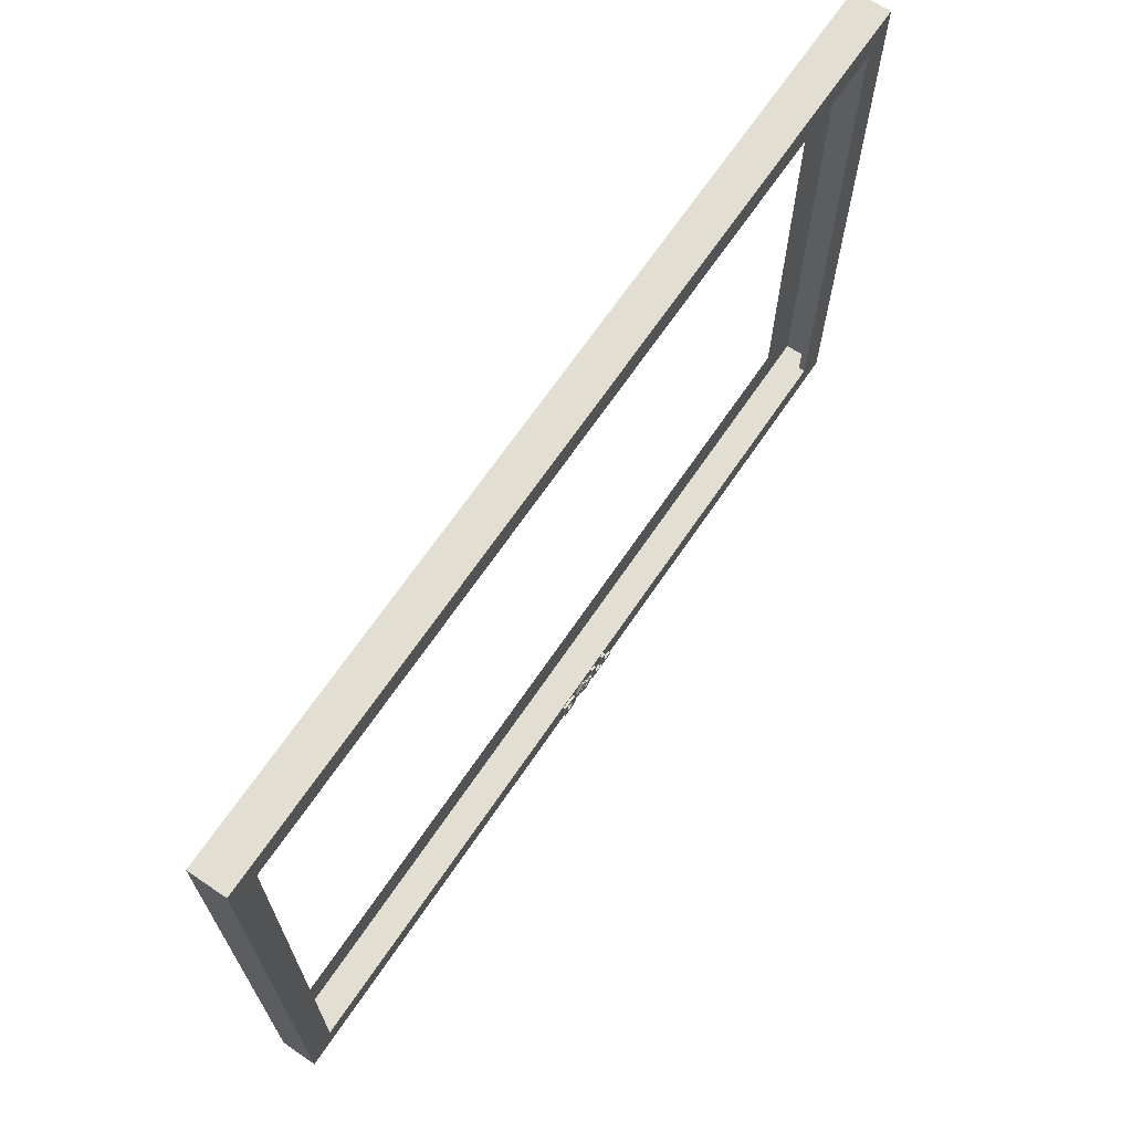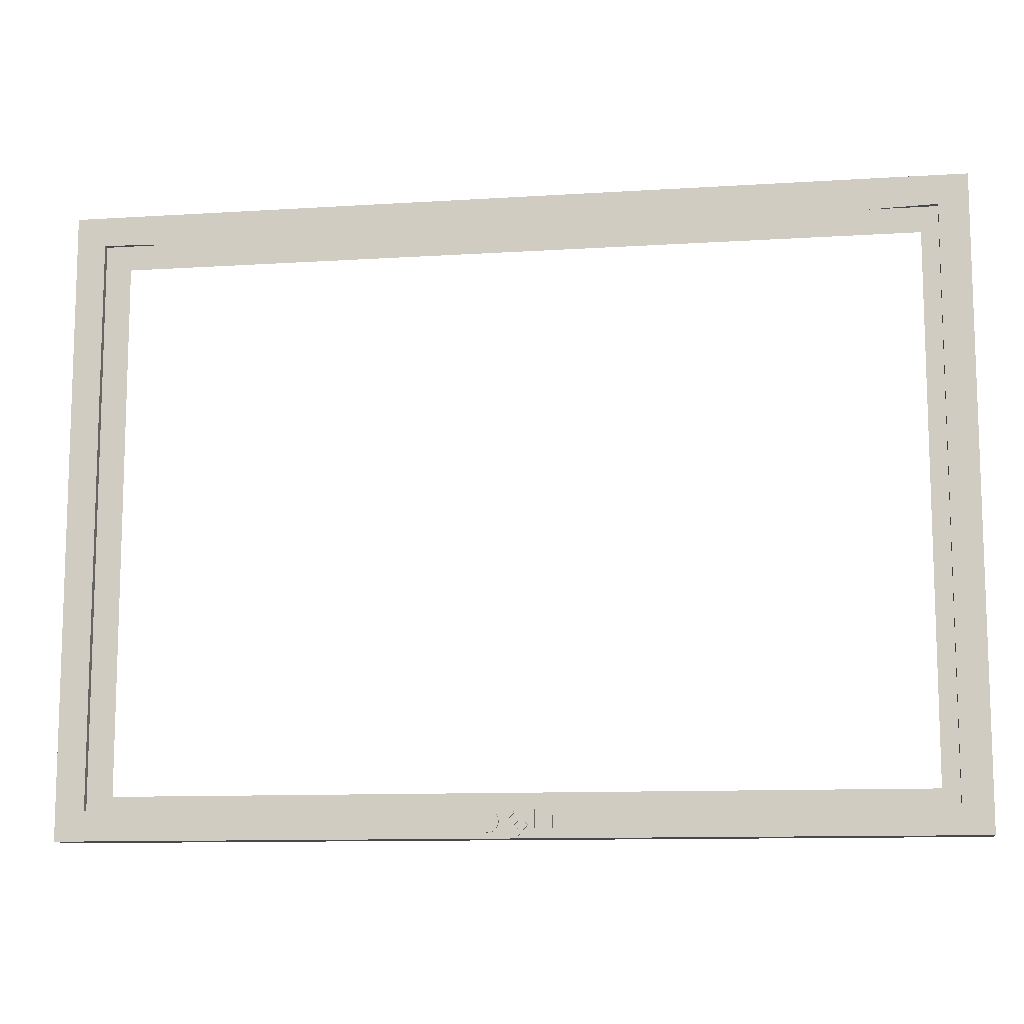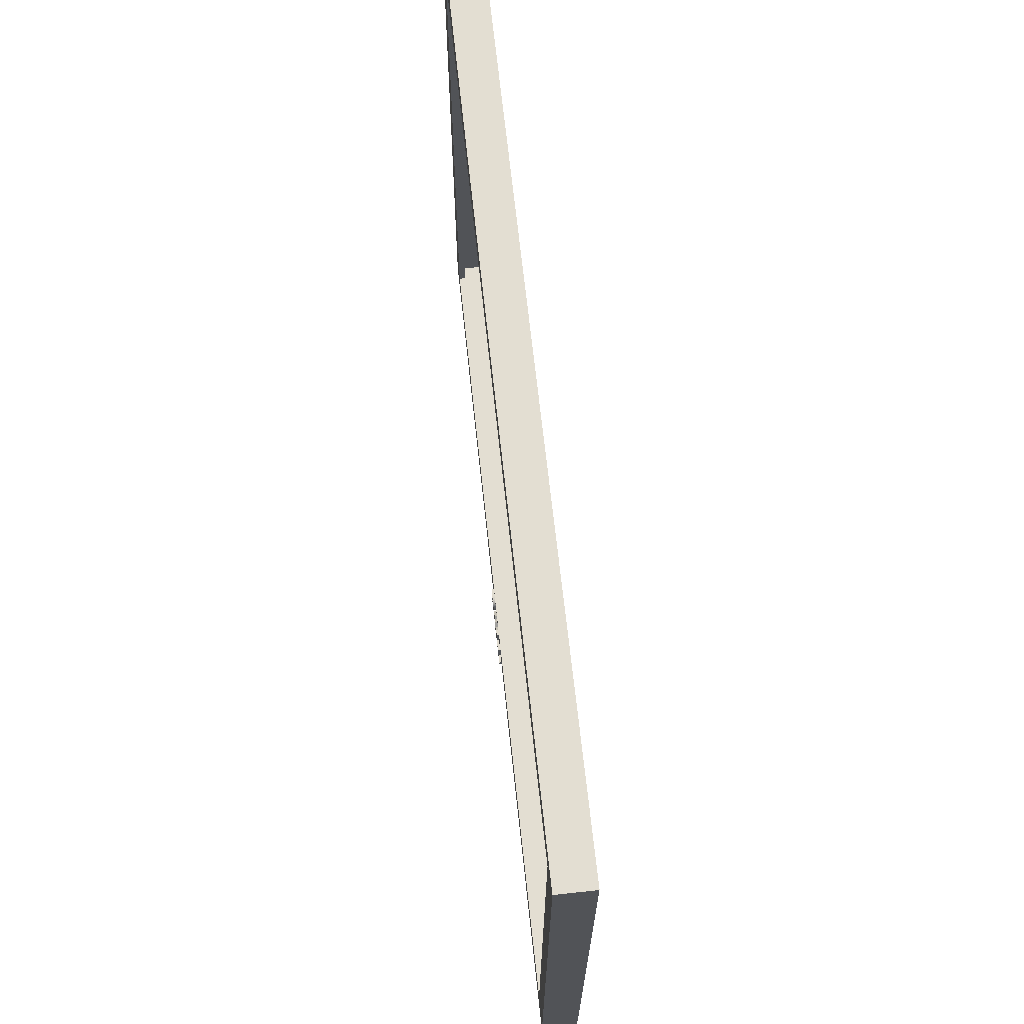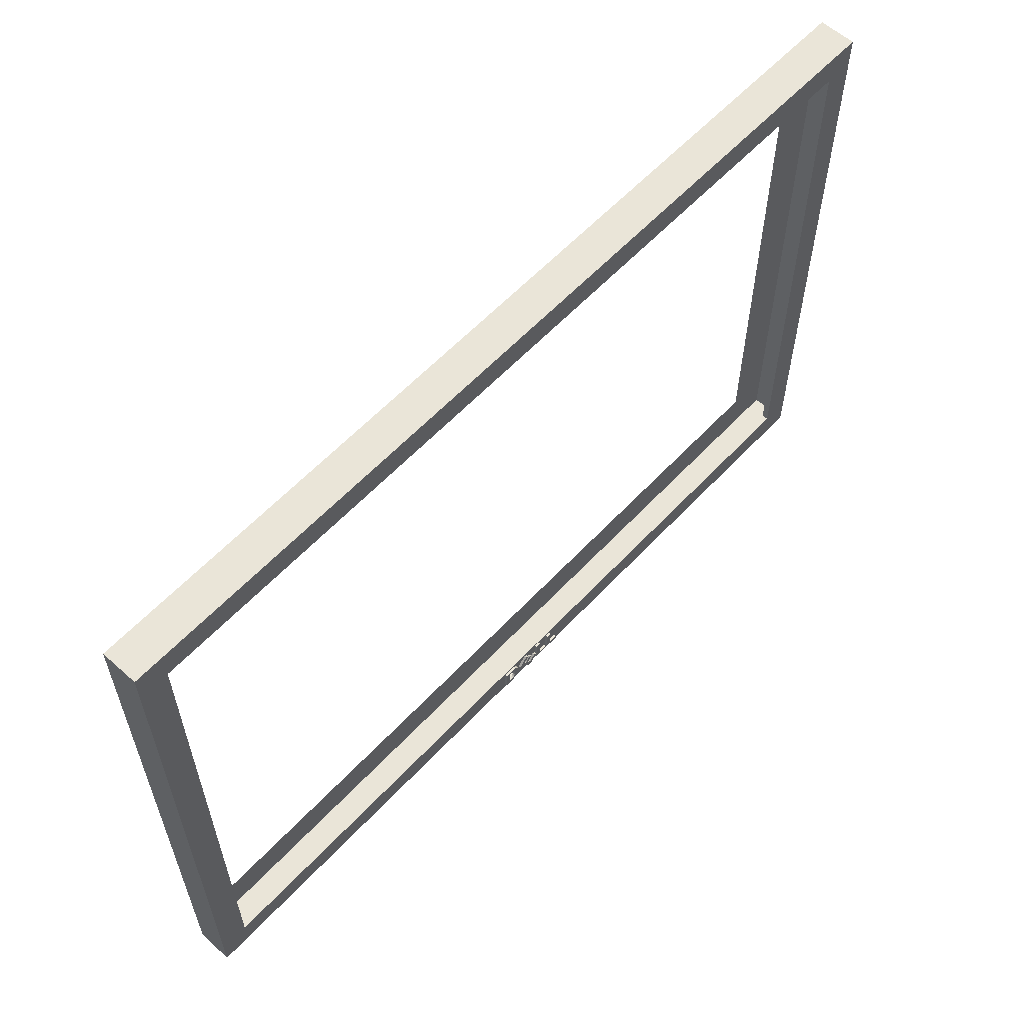
<metadata>
{"format":"obj","ext":"obj","renderer":"f3d","projection":"perspective","resolution":1024,"background":"white","views":[{"elev":67.9,"azim":-55.8,"up":"+Y"},{"elev":-11.1,"azim":8.9,"up":"+Y"},{"elev":67.5,"azim":83.9,"up":"+Y"},{"elev":59.2,"azim":-47.4,"up":"+Y"}]}
</metadata>
<code>
v -0.6715 0.546 0.009213
v 0.6616 0.4752 -0.02874
v -0.6715 0.4752 -0.02874
v 0.6616 0.546 0.009213
v 0.6616 0.4006 -0.05873
v -0.6715 -0.2186 0.009213
v -0.6715 0.6123 0.05466
v 0.6616 -0.1478 -0.02874
v -0.6715 0.4006 -0.05873
v 0.6616 -0.07322 -0.05873
v -0.6715 -0.2849 0.05466
v -0.6715 -0.1478 -0.02874
v 0.6616 0.6123 0.05466
v 0.6616 -0.2186 0.009213
v 0.6616 0.3232 -0.08042
v 0.6616 0.004161 -0.08042
v 0.6616 -0.2849 0.05466
v -0.746 0.6868 0.05466
v -0.6715 -0.07322 -0.05873
v -0.6715 0.3232 -0.08042
v -0.6715 0.004161 -0.08042
v 0.7362 -0.3594 0.05466
v 0.7362 0.6868 0.05466
v -0.746 -0.3594 0.05466
v 0.6616 0.2439 -0.09353
v 0.6616 0.08345 -0.09353
v -0.6715 0.08345 -0.09353
v 0.7362 0.6868 0.1146
v -0.746 -0.3594 0.1146
v -0.6715 0.2439 -0.09353
v 0.7362 -0.3594 0.1146
v -0.746 0.6868 0.1146
v 0.6616 0.1637 -0.09792
v -0.6715 0.1637 -0.09792
v 0.6878 0.6384 0.1146
v -0.6977 -0.3111 0.1146
v 0.008563 -0.3564 0.1146
v 0.6878 -0.3111 0.1146
v -0.6977 0.6384 0.1146
v 0.6878 0.6384 0.1037
v -0.5867 0.6384 0.1037
v -0.05353 -0.3503 0.1146
v -0.6977 -0.3111 0.1037
v 0.07801 -0.3503 0.1146
v 0.6878 -0.3111 0.1037
v 0.5754 0.6384 0.1037
v -0.6977 0.6384 0.1037
v -0.05353 -0.3146 0.1146
v -0.04237 -0.3503 0.1146
v 0.02615 -0.3503 0.1146
v 0.07801 -0.3435 0.1146
v 0.5754 -0.3111 0.1037
v -0.04247 -0.3146 0.1146
v -0.04458 -0.3436 0.1146
v -0.05353 -0.3503 0.1187
v -0.03542 -0.3498 0.1146
v -0.5867 -0.3111 0.1037
v 0.06316 -0.3146 0.1146
v 0.02476 -0.3386 0.1146
v 0.04995 -0.3503 0.1146
v 0.06316 -0.3435 0.1146
v 0.07801 -0.3435 0.1187
v -0.001651 -0.3146 0.1146
v -0.03543 -0.3151 0.1146
v -0.04247 -0.3146 0.1187
v -0.04458 -0.3213 0.1146
v -0.05353 -0.3146 0.1187
v -0.03227 -0.3489 0.1146
v -0.04237 -0.3503 0.1187
v 0.05421 -0.3146 0.1146
v 0.02615 -0.3146 0.1146
v 0.009508 -0.3453 0.1146
v 0.008563 -0.3564 0.1187
v 0.0351 -0.3435 0.1146
v 0.02615 -0.3503 0.1187
v 0.05421 -0.3503 0.1146
v 0.07801 -0.3503 0.1187
v -0.03225 -0.3159 0.1146
v -0.03543 -0.3151 0.1187
v -0.04441 -0.3213 0.1146
v -0.04458 -0.3213 0.1187
v -0.04458 -0.3436 0.1187
v -0.02937 -0.3475 0.1146
v -0.03542 -0.3498 0.1187
v 0.0351 -0.3146 0.1146
v 0.06316 -0.3146 0.1187
v 0.01972 -0.334 0.1146
v -0.01785 -0.3325 0.1146
v 0.02476 -0.3386 0.1187
v -0.01785 -0.3325 0.1187
v 0.04995 -0.3435 0.1146
v 0.04995 -0.3503 0.1187
v 0.05421 -0.3503 0.1187
v 0.06316 -0.3435 0.1187
v 0.003385 -0.3192 0.1146
v -0.02928 -0.3174 0.1146
v -0.03225 -0.3159 0.1187
v -0.02613 -0.3201 0.1146
v -0.02633 -0.3449 0.1146
v -0.03227 -0.3489 0.1187
v 0.05421 -0.3146 0.1187
v 0.01225 -0.3289 0.1146
v 0.02615 -0.3146 0.1187
v 0.00284 -0.3392 0.1146
v 0.009508 -0.3453 0.1187
v -0.02387 -0.3414 0.1146
v 0.04995 -0.3435 0.1187
v 0.0351 -0.3146 0.1187
v 0.00721 -0.3243 0.1146
v -0.006826 -0.3305 0.1146
v 0.003385 -0.3192 0.1187
v -0.02928 -0.3174 0.1187
v -0.03963 -0.3214 0.1146
v -0.04441 -0.3213 0.1187
v -0.04441 -0.3436 0.1187
v -0.02613 -0.3201 0.1187
v -0.02937 -0.3475 0.1187
v 0.01972 -0.334 0.1187
v 0.0351 -0.3435 0.1187
v -0.002197 -0.3347 0.1146
v -0.02291 -0.3394 0.1146
v 0.00284 -0.3392 0.1187
v -0.006826 -0.3305 0.1187
v -0.001651 -0.3146 0.1187
v -0.03768 -0.3217 0.1146
v -0.04441 -0.3436 0.1146
v -0.02633 -0.3449 0.1187
v -0.03932 -0.3435 0.1146
v 0.01225 -0.3289 0.1187
v -0.02387 -0.3414 0.1187
v -0.03344 -0.3406 0.1146
v -0.02223 -0.3372 0.1146
v -0.0222 -0.3277 0.1146
v -0.002197 -0.3347 0.1187
v -0.02372 -0.3235 0.1146
v -0.03581 -0.3225 0.1146
v -0.03963 -0.3214 0.1187
v -0.03932 -0.3435 0.1187
v -0.0373 -0.3431 0.1146
v 0.00721 -0.3243 0.1187
v -0.02291 -0.3394 0.1187
v -0.03538 -0.3422 0.1146
v -0.03203 -0.3384 0.1146
v -0.02183 -0.3349 0.1146
v -0.02169 -0.3325 0.1146
v -0.02283 -0.3255 0.1146
v -0.02372 -0.3235 0.1187
v -0.03768 -0.3217 0.1187
v -0.0373 -0.3431 0.1187
v -0.03344 -0.3406 0.1187
v -0.02223 -0.3372 0.1187
v -0.03117 -0.3357 0.1146
v -0.02183 -0.3349 0.1187
v -0.03088 -0.3324 0.1146
v -0.0222 -0.3277 0.1187
v -0.02283 -0.3255 0.1187
v -0.03209 -0.3264 0.1146
v -0.03363 -0.3242 0.1146
v -0.03581 -0.3225 0.1187
v -0.03538 -0.3422 0.1187
v -0.03203 -0.3384 0.1187
v -0.03118 -0.3292 0.1146
v -0.02169 -0.3325 0.1187
v -0.03363 -0.3242 0.1187
v -0.03117 -0.3357 0.1187
v -0.03118 -0.3292 0.1187
v -0.03088 -0.3324 0.1187
v -0.03209 -0.3264 0.1187
f 1 2 3
f 2 1 4
f 3 2 1
f 4 1 2
f 5 3 2
f 2 3 5
f 6 1 3
f 3 1 6
f 7 4 1
f 1 4 7
f 4 8 2
f 2 8 4
f 3 5 9
f 9 5 3
f 2 10 5
f 5 10 2
f 11 1 6
f 6 1 11
f 6 3 12
f 12 3 6
f 4 7 13
f 13 7 4
f 1 11 7
f 7 11 1
f 4 14 8
f 8 14 4
f 2 8 10
f 10 8 2
f 15 9 5
f 5 9 15
f 12 3 9
f 9 3 12
f 5 10 16
f 16 10 5
f 6 17 11
f 11 17 6
f 12 14 6
f 6 14 12
f 7 18 13
f 13 14 4
f 4 14 13
f 11 18 7
f 14 12 8
f 8 12 14
f 8 19 10
f 10 19 8
f 9 15 20
f 20 15 9
f 5 16 15
f 15 16 5
f 12 9 19
f 19 9 12
f 10 21 16
f 16 21 10
f 17 6 14
f 14 6 17
f 17 22 11
f 23 13 18
f 14 13 17
f 17 13 14
f 23 17 13
f 11 24 18
f 19 8 12
f 12 8 19
f 21 10 19
f 19 10 21
f 25 20 15
f 15 20 25
f 19 9 20
f 20 9 19
f 15 16 26
f 26 16 15
f 27 16 21
f 21 16 27
f 22 17 23
f 24 11 22
f 19 20 21
f 21 20 19
f 20 25 30
f 30 25 20
f 15 26 25
f 25 26 15
f 16 27 26
f 26 27 16
f 21 30 27
f 27 30 21
f 21 20 30
f 30 20 21
f 33 30 25
f 25 30 33
f 25 26 33
f 33 26 25
f 34 26 27
f 27 26 34
f 27 30 34
f 34 30 27
f 30 33 34
f 34 33 30
f 26 34 33
f 33 34 26
f 13 18 7
f 7 18 11
f 11 22 17
f 18 13 23
f 13 17 23
f 18 24 11
f 23 17 22
f 22 11 24
f 18 28 23
f 23 28 18
f 29 18 24
f 24 18 29
f 28 22 23
f 23 22 28
f 31 24 22
f 22 24 31
f 28 18 32
f 32 18 28
f 18 29 32
f 32 29 18
f 24 31 29
f 29 31 24
f 22 28 31
f 31 28 22
f 28 35 32
f 32 35 28
f 36 29 32
f 32 29 36
f 29 37 31
f 31 37 29
f 31 38 28
f 28 38 31
f 28 38 35
f 35 38 28
f 39 32 35
f 35 32 39
f 37 29 36
f 36 29 37
f 36 32 39
f 39 32 36
f 38 31 37
f 37 31 38
f 40 38 35
f 35 38 40
f 37 36 42
f 42 36 37
f 43 39 36
f 36 39 43
f 38 37 44
f 44 37 38
f 38 40 45
f 45 40 38
f 35 46 40
f 40 46 35
f 41 39 47
f 47 39 41
f 42 36 48
f 48 36 42
f 49 37 42
f 42 37 49
f 39 43 47
f 47 43 39
f 38 43 36
f 36 43 38
f 44 37 50
f 50 37 44
f 38 44 51
f 51 44 38
f 52 38 45
f 45 38 52
f 48 36 53
f 53 36 48
f 54 42 48
f 48 42 54
f 56 37 49
f 49 37 56
f 42 54 49
f 49 54 42
f 43 38 57
f 57 38 43
f 38 58 36
f 36 58 38
f 59 50 37
f 37 50 59
f 44 50 60
f 60 50 44
f 51 44 61
f 61 44 51
f 38 51 58
f 58 51 38
f 57 38 52
f 52 38 57
f 53 36 63
f 63 36 53
f 64 48 53
f 53 48 64
f 54 48 66
f 66 48 54
f 68 37 56
f 56 37 68
f 49 54 56
f 56 54 49
f 70 36 58
f 58 36 70
f 50 59 71
f 71 59 50
f 72 59 37
f 37 59 72
f 50 74 60
f 60 74 50
f 44 60 76
f 76 60 44
f 76 61 44
f 44 61 76
f 58 51 61
f 61 51 58
f 63 36 71
f 71 36 63
f 63 64 53
f 53 64 63
f 78 48 64
f 64 48 78
f 66 48 80
f 80 48 66
f 83 37 68
f 68 37 83
f 56 54 68
f 68 54 56
f 85 36 70
f 70 36 85
f 61 70 58
f 58 70 61
f 71 59 87
f 87 59 71
f 74 50 71
f 71 50 74
f 59 72 87
f 87 72 59
f 88 72 37
f 37 72 88
f 91 60 74
f 74 60 91
f 91 76 60
f 60 76 91
f 61 76 70
f 70 76 61
f 71 36 85
f 85 36 71
f 71 95 63
f 63 95 71
f 63 78 64
f 64 78 63
f 96 48 78
f 78 48 96
f 80 48 98
f 98 48 80
f 99 37 83
f 83 37 99
f 68 54 83
f 83 54 68
f 70 91 85
f 85 91 70
f 71 87 102
f 102 87 71
f 74 71 85
f 85 71 74
f 104 87 72
f 72 87 104
f 72 88 104
f 104 88 72
f 37 106 88
f 88 106 37
f 85 91 74
f 74 91 85
f 76 91 70
f 70 91 76
f 71 109 95
f 95 109 71
f 110 63 95
f 95 63 110
f 63 96 78
f 78 96 63
f 98 48 96
f 96 48 98
f 98 113 80
f 80 113 98
f 106 37 99
f 99 37 106
f 83 54 99
f 99 54 83
f 87 104 102
f 102 104 87
f 71 102 109
f 109 102 71
f 104 88 120
f 120 88 104
f 88 106 121
f 121 106 88
f 109 110 95
f 95 110 109
f 110 88 63
f 63 88 110
f 63 98 96
f 96 98 63
f 98 125 113
f 113 125 98
f 99 128 106
f 106 128 99
f 126 99 54
f 54 99 126
f 120 102 104
f 104 102 120
f 102 120 109
f 109 120 102
f 120 88 110
f 110 88 120
f 106 131 121
f 121 131 106
f 88 121 132
f 132 121 88
f 88 133 63
f 63 133 88
f 110 109 120
f 120 109 110
f 63 135 98
f 98 135 63
f 98 136 125
f 125 136 98
f 128 99 126
f 126 99 128
f 106 128 139
f 139 128 106
f 106 142 131
f 131 142 106
f 121 131 143
f 143 131 121
f 121 143 132
f 132 143 121
f 88 132 144
f 144 132 88
f 88 145 133
f 133 145 88
f 63 133 146
f 146 133 63
f 63 146 135
f 135 146 63
f 135 136 98
f 98 136 135
f 106 139 142
f 142 139 106
f 132 143 152
f 152 143 132
f 132 152 144
f 144 152 132
f 88 144 145
f 145 144 88
f 145 154 133
f 133 154 145
f 133 157 146
f 146 157 133
f 146 158 135
f 135 158 146
f 135 158 136
f 136 158 135
f 144 152 154
f 154 152 144
f 144 154 145
f 145 154 144
f 133 154 162
f 162 154 133
f 133 162 157
f 157 162 133
f 146 157 158
f 158 157 146
f 55 82 67
f 84 55 69
f 62 93 77
f 67 79 65
f 55 84 82
f 67 82 81
f 89 105 73
f 105 90 73
f 107 75 92
f 93 62 94
f 67 97 79
f 82 84 100
f 67 81 116
f 101 94 86
f 75 119 103
f 105 89 118
f 90 105 122
f 75 107 119
f 93 94 101
f 67 112 97
f 114 116 81
f 82 127 115
f 82 100 117
f 67 116 112
f 103 119 108
f 90 122 134
f 124 123 111
f 137 116 114
f 82 117 127
f 127 138 115
f 90 123 124
f 129 134 122
f 90 134 123
f 148 116 137
f 138 127 130
f 134 129 140
f 150 130 141
f 159 147 116
f 159 116 148
f 138 130 149
f 160 130 150
f 150 141 161
f 161 141 151
f 164 147 159
f 149 130 160
f 165 151 153
f 161 151 165
f 167 163 155
f 168 155 156
f 164 156 147
f 165 153 167
f 167 153 163
f 167 155 166
f 166 155 168
f 168 156 164
f 55 48 42
f 42 48 55
f 49 55 42
f 42 55 49
f 62 44 51
f 51 44 62
f 48 65 53
f 53 65 48
f 48 55 67
f 67 55 48
f 56 69 49
f 49 69 56
f 55 49 69
f 69 49 55
f 59 73 37
f 37 73 59
f 60 75 50
f 50 75 60
f 61 62 51
f 51 62 61
f 44 62 77
f 77 62 44
f 53 79 64
f 64 79 53
f 65 48 67
f 67 48 65
f 79 53 65
f 65 53 79
f 81 54 66
f 66 54 81
f 67 82 55
f 68 84 56
f 56 84 68
f 69 56 84
f 84 56 69
f 69 55 84
f 70 86 58
f 58 86 70
f 75 71 50
f 50 71 75
f 73 59 89
f 89 59 73
f 90 37 73
f 73 37 90
f 75 60 92
f 92 60 75
f 44 93 76
f 76 93 44
f 86 61 58
f 58 61 86
f 62 61 94
f 94 61 62
f 77 93 62
f 93 44 77
f 77 44 93
f 64 97 78
f 78 97 64
f 97 64 79
f 79 64 97
f 65 79 67
f 80 81 66
f 66 81 80
f 54 81 82
f 82 81 54
f 82 84 55
f 81 82 67
f 83 100 68
f 68 100 83
f 84 68 100
f 100 68 84
f 86 70 101
f 101 70 86
f 87 89 59
f 59 89 87
f 71 75 103
f 103 75 71
f 105 87 72
f 72 87 105
f 37 90 88
f 88 90 37
f 73 105 89
f 73 90 105
f 107 60 91
f 91 60 107
f 74 107 91
f 91 107 74
f 60 107 92
f 92 107 60
f 92 75 107
f 93 70 76
f 76 70 93
f 61 86 94
f 94 86 61
f 94 62 93
f 71 108 85
f 85 108 71
f 63 111 95
f 95 111 63
f 78 112 96
f 96 112 78
f 112 78 97
f 97 78 112
f 79 97 67
f 81 80 114
f 114 80 81
f 115 54 82
f 82 54 115
f 100 84 82
f 116 81 67
f 99 117 83
f 83 117 99
f 100 83 117
f 117 83 100
f 70 93 101
f 101 93 70
f 86 94 101
f 89 87 118
f 118 87 89
f 103 119 75
f 108 71 103
f 103 71 108
f 108 74 85
f 85 74 108
f 104 105 72
f 72 105 104
f 87 105 118
f 118 105 87
f 90 63 88
f 88 63 90
f 118 89 105
f 122 105 90
f 107 74 119
f 119 74 107
f 119 107 75
f 101 94 93
f 95 123 110
f 110 123 95
f 111 63 124
f 124 63 111
f 123 95 111
f 111 95 123
f 96 116 98
f 98 116 96
f 116 96 112
f 112 96 116
f 97 112 67
f 113 114 80
f 80 114 113
f 81 116 114
f 54 115 126
f 126 115 54
f 115 127 82
f 117 100 82
f 112 116 67
f 106 127 99
f 99 127 106
f 117 99 127
f 127 99 117
f 102 122 104
f 104 122 102
f 109 129 102
f 102 129 109
f 108 119 103
f 74 108 119
f 119 108 74
f 105 104 122
f 122 104 105
f 121 130 106
f 106 130 121
f 63 90 124
f 124 90 63
f 134 122 90
f 134 110 123
f 123 110 134
f 111 123 124
f 116 135 98
f 98 135 116
f 125 137 113
f 113 137 125
f 114 113 137
f 137 113 114
f 114 116 137
f 138 126 115
f 115 126 138
f 127 117 82
f 115 138 127
f 127 106 130
f 130 106 127
f 122 102 129
f 129 102 122
f 129 109 140
f 140 109 129
f 134 109 120
f 120 109 134
f 110 134 120
f 120 134 110
f 130 121 141
f 141 121 130
f 132 141 121
f 121 141 132
f 124 123 90
f 122 134 129
f 123 134 90
f 135 116 147
f 147 116 135
f 136 148 125
f 125 148 136
f 137 125 148
f 148 125 137
f 137 116 148
f 126 138 128
f 128 138 126
f 130 127 138
f 128 149 139
f 139 149 128
f 109 134 140
f 140 134 109
f 140 129 134
f 141 130 150
f 142 150 131
f 131 150 142
f 150 143 131
f 131 143 150
f 141 132 151
f 151 132 141
f 153 132 144
f 144 132 153
f 155 145 133
f 133 145 155
f 156 133 146
f 146 133 156
f 147 146 135
f 135 146 147
f 116 147 159
f 148 136 159
f 159 136 148
f 148 116 159
f 149 128 138
f 138 128 149
f 149 130 138
f 160 139 149
f 149 139 160
f 139 160 142
f 142 160 139
f 150 130 160
f 161 141 150
f 150 142 160
f 160 142 150
f 143 150 161
f 161 150 143
f 132 153 151
f 151 153 132
f 151 141 161
f 161 152 143
f 143 152 161
f 145 153 144
f 144 153 145
f 145 155 163
f 163 155 145
f 133 156 155
f 155 156 133
f 146 147 156
f 156 147 146
f 158 159 136
f 136 159 158
f 159 147 164
f 160 130 149
f 153 151 165
f 165 151 161
f 152 161 165
f 165 161 152
f 153 145 163
f 163 145 153
f 165 154 152
f 152 154 165
f 154 166 162
f 162 166 154
f 155 163 167
f 156 155 168
f 147 156 164
f 162 168 157
f 157 168 162
f 157 164 158
f 158 164 157
f 159 158 164
f 164 158 159
f 167 153 165
f 163 153 167
f 154 165 167
f 167 165 154
f 166 154 167
f 167 154 166
f 168 162 166
f 166 162 168
f 166 155 167
f 168 155 166
f 164 156 168
f 164 157 168
f 168 157 164

</code>
